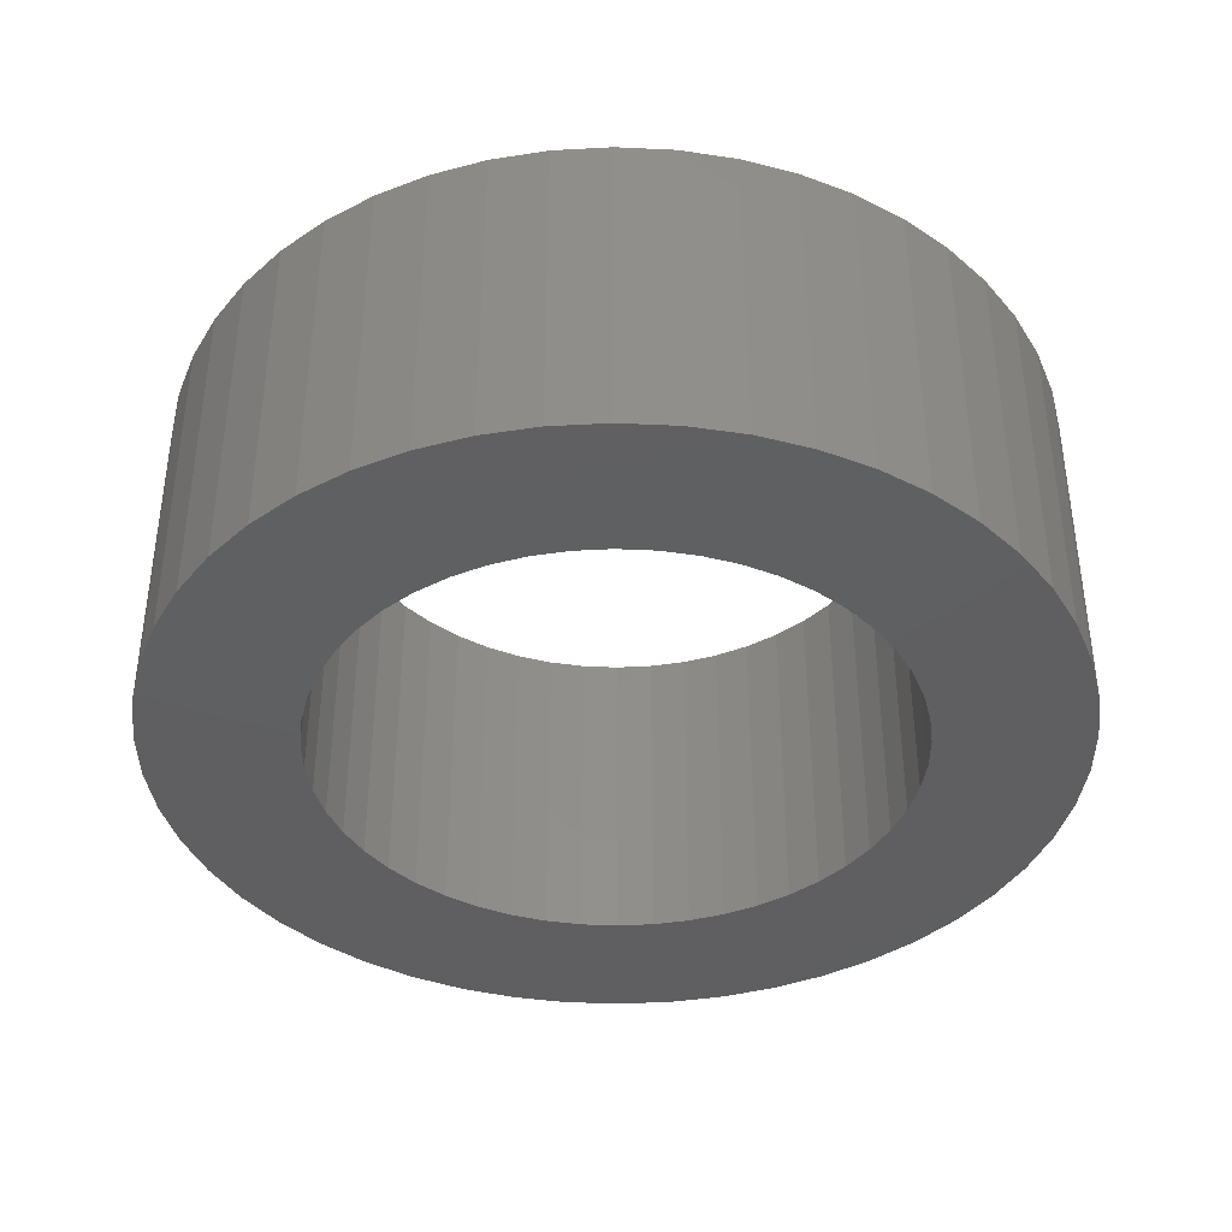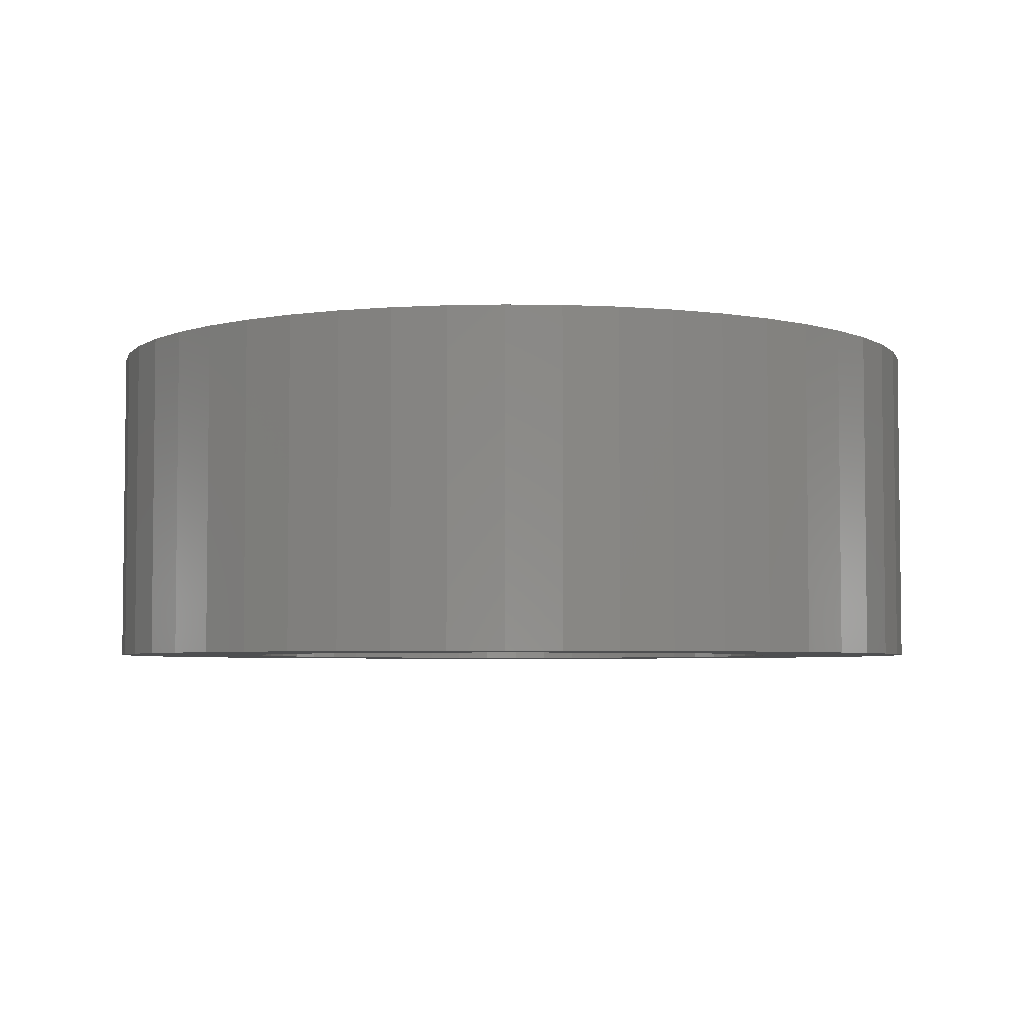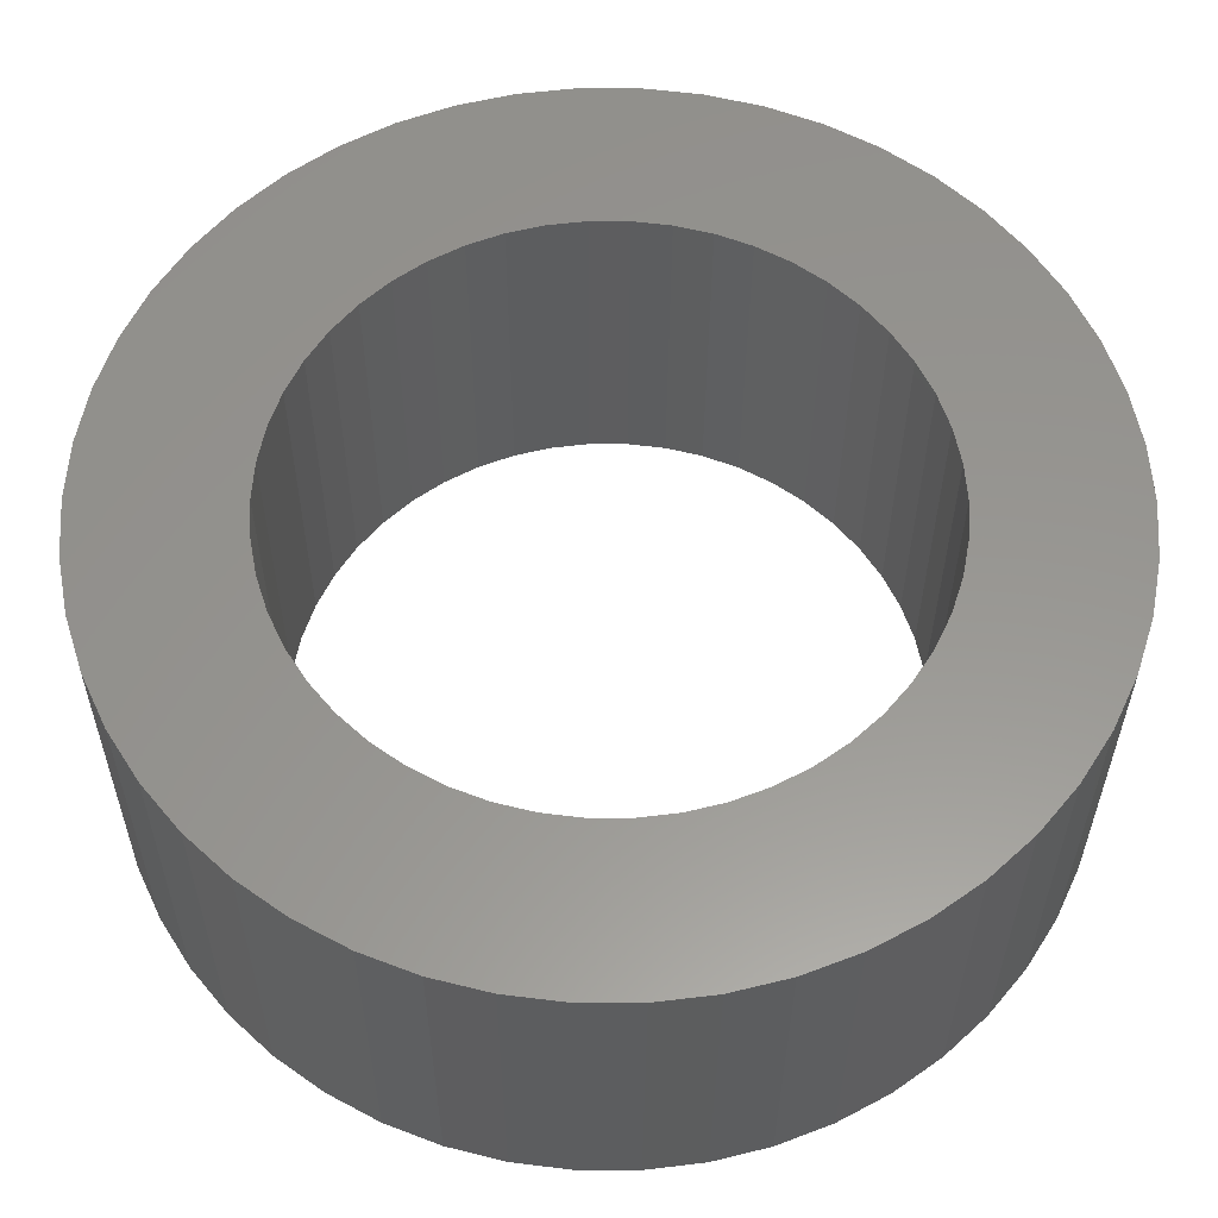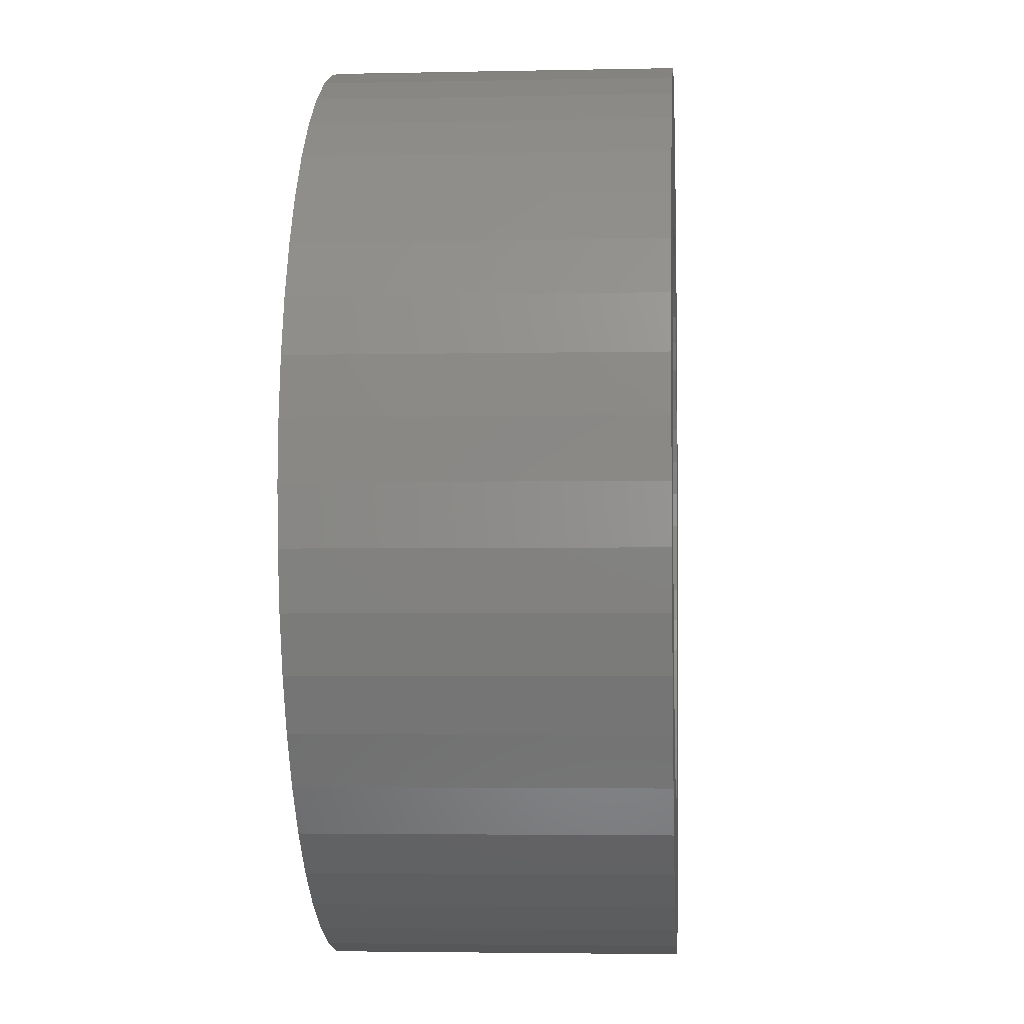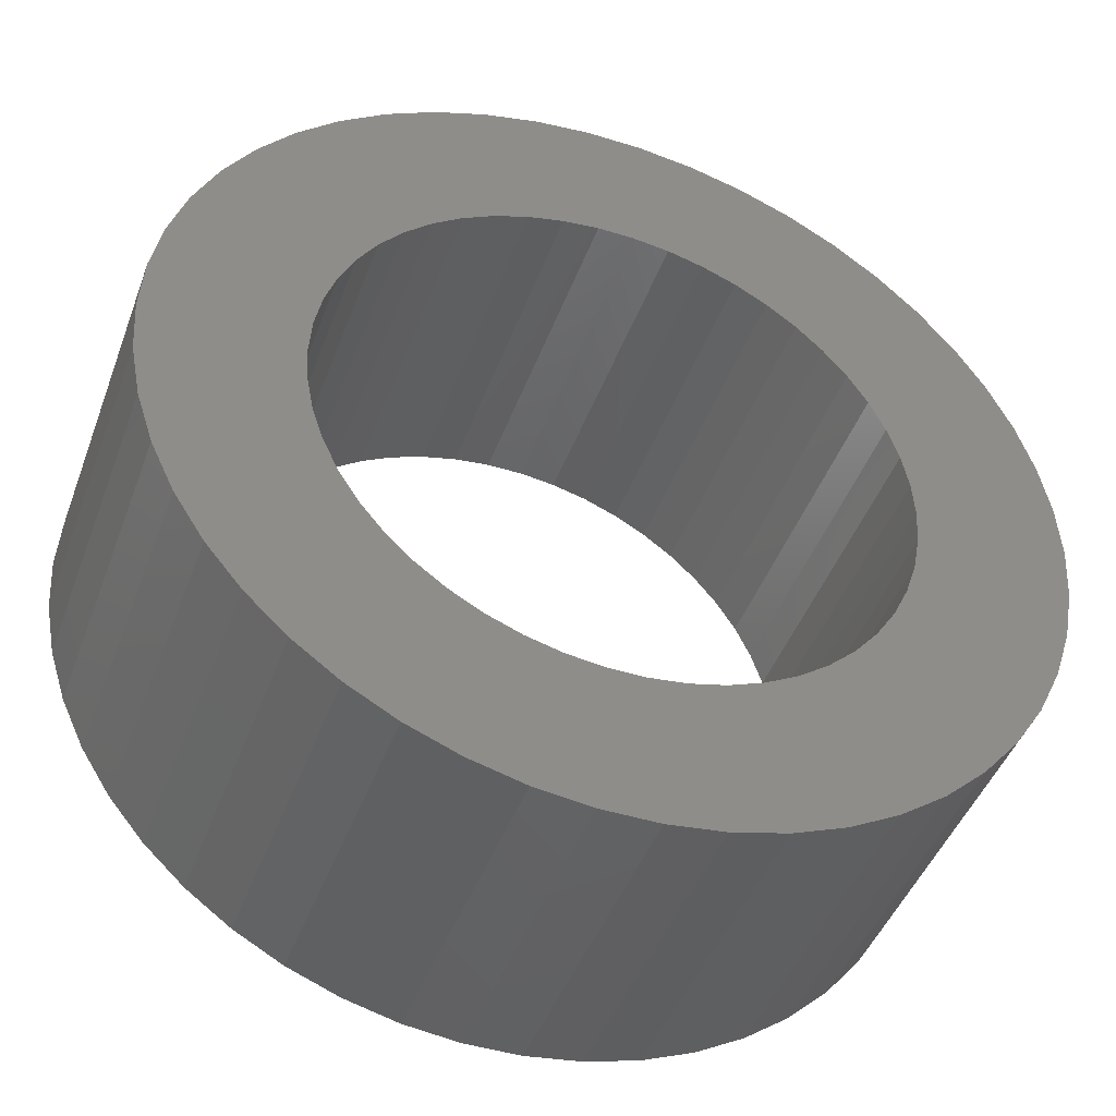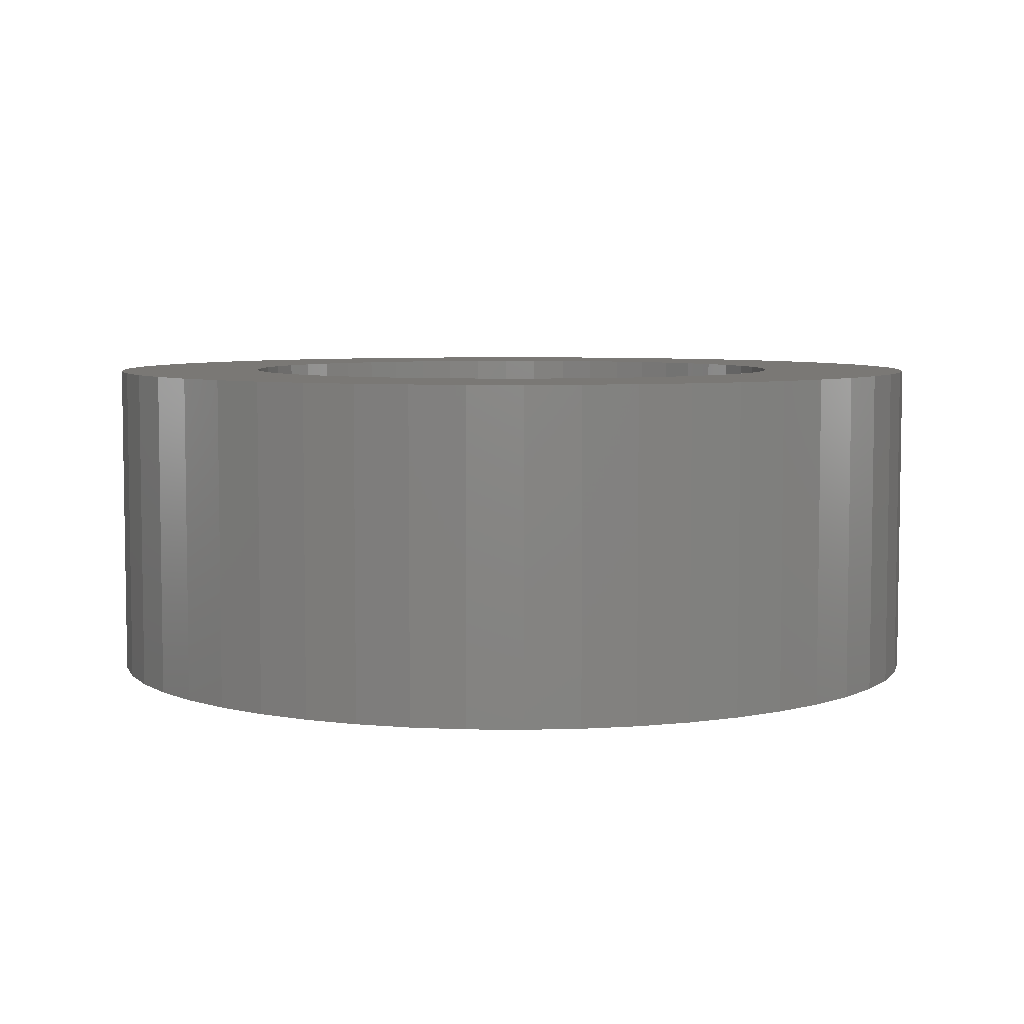
<metadata>
{"format":"stl","ext":"stl","renderer":"f3d","projection":"perspective","resolution":1024,"background":"white","views":[{"elev":-39.4,"azim":39.9,"up":"+Z"},{"elev":-4.4,"azim":-74.7,"up":"+Z"},{"elev":-32.0,"azim":-0.2,"up":"+Y"},{"elev":-3.3,"azim":94.2,"up":"+Y"},{"elev":-45.2,"azim":-19.8,"up":"+Y"},{"elev":5.8,"azim":-91.5,"up":"+Z"}]}
</metadata>
<code>
# stl→obj: 200 verts, 400 faces
v 8 0 3
v 7.937 1.003 -3
v 7.937 1.003 3
v 8 0 -3
v -8 0 -3
v -7.937 1.003 3
v -7.937 1.003 -3
v -8 0 3
v 0.5023 7.984 -3
v -0.5023 7.984 3
v 0.5023 7.984 3
v -0.5023 7.984 -3
v -0.5023 -7.984 -3
v 0.5023 -7.984 3
v -0.5023 -7.984 3
v 0.5023 -7.984 -3
v 5.832 5.476 -3
v 5.099 6.164 3
v 5.832 5.476 3
v 5.099 6.164 -3
v -5.099 6.164 -3
v -5.832 5.476 3
v -5.099 6.164 3
v -5.832 5.476 -3
v -2.472 7.608 -3
v -3.406 7.239 3
v -2.472 7.608 3
v -3.406 7.239 -3
v 7.01 -3.854 3
v 7.438 -2.945 -3
v 7.438 -2.945 3
v 7.01 -3.854 -3
v 7.438 2.945 3
v 7.01 3.854 -3
v 7.01 3.854 3
v 7.438 2.945 -3
v 3.406 7.239 -3
v 2.472 7.608 3
v 3.406 7.239 3
v 2.472 7.608 -3
v 1.499 7.858 3
v 1.499 7.858 -3
v 4.287 6.755 -3
v 4.287 6.755 3
v -7.438 2.945 -3
v -7.01 3.854 3
v -7.01 3.854 -3
v -7.438 2.945 3
v -6.472 4.702 -3
v -6.472 4.702 3
v 5.25 0 3
v 5.209 0.658 3
v 7.749 1.99 3
v 7.937 -1.003 3
v 5.085 1.306 3
v 5.209 -0.658 3
v 4.881 1.933 3
v 7.749 -1.99 3
v 4.601 2.529 3
v 6.472 4.702 3
v 5.085 -1.306 3
v 4.247 3.086 3
v 4.881 -1.933 3
v 3.827 3.594 3
v 3.346 4.045 3
v 2.813 4.433 3
v 2.235 4.75 3
v 1.622 4.993 3
v 0.9838 5.157 3
v 0.3296 5.24 3
v -0.3296 5.24 3
v -0.9838 5.157 3
v -1.499 7.858 3
v -1.622 4.993 3
v -2.235 4.75 3
v -2.813 4.433 3
v -4.287 6.755 3
v -3.346 4.045 3
v -3.827 3.594 3
v -4.247 3.086 3
v -4.601 2.529 3
v -4.881 1.933 3
v 4.601 -2.529 3
v 6.472 -4.702 3
v 4.247 -3.086 3
v 5.832 -5.476 3
v 3.827 -3.594 3
v 5.099 -6.164 3
v 3.346 -4.045 3
v 4.287 -6.755 3
v 2.813 -4.433 3
v 3.406 -7.239 3
v 2.235 -4.75 3
v 2.472 -7.608 3
v 1.622 -4.993 3
v 1.499 -7.858 3
v 0.9838 -5.157 3
v 0.3296 -5.24 3
v -0.3296 -5.24 3
v -0.9838 -5.157 3
v -1.499 -7.858 3
v -1.622 -4.993 3
v -2.472 -7.608 3
v -2.235 -4.75 3
v -3.406 -7.239 3
v -2.813 -4.433 3
v -4.287 -6.755 3
v -3.346 -4.045 3
v -5.099 -6.164 3
v -3.827 -3.594 3
v -5.832 -5.476 3
v -4.247 -3.086 3
v -6.472 -4.702 3
v -4.601 -2.529 3
v -7.01 -3.854 3
v -4.881 -1.933 3
v -7.438 -2.945 3
v -5.085 -1.306 3
v -7.749 -1.99 3
v -5.209 -0.658 3
v -7.937 -1.003 3
v -5.25 0 3
v -5.085 1.306 3
v -7.749 1.99 3
v -5.209 0.658 3
v -1.499 7.858 -3
v 5.25 0 -3
v 7.937 -1.003 -3
v 5.209 -0.658 -3
v 7.749 -1.99 -3
v 5.085 -1.306 -3
v 5.209 0.658 -3
v 4.881 -1.933 -3
v 7.749 1.99 -3
v 4.601 -2.529 -3
v 6.472 -4.702 -3
v 5.085 1.306 -3
v 4.247 -3.086 -3
v 5.832 -5.476 -3
v 4.881 1.933 -3
v 3.827 -3.594 -3
v 5.099 -6.164 -3
v 3.346 -4.045 -3
v 4.287 -6.755 -3
v 2.813 -4.433 -3
v 3.406 -7.239 -3
v 2.235 -4.75 -3
v 2.472 -7.608 -3
v 1.622 -4.993 -3
v 1.499 -7.858 -3
v 0.9838 -5.157 -3
v 0.3296 -5.24 -3
v -0.3296 -5.24 -3
v -0.9838 -5.157 -3
v -1.499 -7.858 -3
v -1.622 -4.993 -3
v -2.472 -7.608 -3
v -2.235 -4.75 -3
v -3.406 -7.239 -3
v -2.813 -4.433 -3
v -4.287 -6.755 -3
v -3.346 -4.045 -3
v -5.099 -6.164 -3
v -3.827 -3.594 -3
v -5.832 -5.476 -3
v -4.247 -3.086 -3
v -6.472 -4.702 -3
v -4.601 -2.529 -3
v -7.01 -3.854 -3
v -4.881 -1.933 -3
v -7.438 -2.945 -3
v 4.601 2.529 -3
v 6.472 4.702 -3
v 4.247 3.086 -3
v 3.827 3.594 -3
v 3.346 4.045 -3
v 2.813 4.433 -3
v 2.235 4.75 -3
v 1.622 4.993 -3
v 0.9838 5.157 -3
v 0.3296 5.24 -3
v -0.3296 5.24 -3
v -0.9838 5.157 -3
v -1.622 4.993 -3
v -2.235 4.75 -3
v -2.813 4.433 -3
v -4.287 6.755 -3
v -3.346 4.045 -3
v -3.827 3.594 -3
v -4.247 3.086 -3
v -4.601 2.529 -3
v -4.881 1.933 -3
v -5.085 1.306 -3
v -7.749 1.99 -3
v -5.209 0.658 -3
v -5.25 0 -3
v -5.085 -1.306 -3
v -7.749 -1.99 -3
v -5.209 -0.658 -3
v -7.937 -1.003 -3
f 1 2 3
f 2 1 4
f 5 6 7
f 6 5 8
f 9 10 11
f 10 9 12
f 13 14 15
f 14 13 16
f 17 18 19
f 18 17 20
f 21 22 23
f 22 21 24
f 25 26 27
f 26 25 28
f 29 30 31
f 30 29 32
f 33 34 35
f 34 33 36
f 37 38 39
f 38 37 40
f 40 41 38
f 41 40 42
f 43 39 44
f 39 43 37
f 45 46 47
f 46 45 48
f 49 22 24
f 22 49 50
f 51 1 3
f 52 3 53
f 1 51 54
f 55 53 33
f 56 54 51
f 57 33 35
f 54 56 58
f 59 35 60
f 61 58 56
f 62 60 19
f 58 61 31
f 63 31 61
f 3 52 51
f 64 19 18
f 53 55 52
f 33 57 55
f 35 59 57
f 65 18 44
f 60 62 59
f 19 64 62
f 66 44 39
f 18 65 64
f 44 66 65
f 67 39 38
f 39 67 66
f 38 68 67
f 41 68 38
f 41 69 68
f 11 69 41
f 11 70 69
f 11 71 70
f 10 71 11
f 10 72 71
f 73 72 10
f 73 74 72
f 27 74 73
f 74 27 75
f 26 75 27
f 75 26 76
f 77 76 26
f 76 77 78
f 23 78 77
f 78 23 79
f 22 79 23
f 79 22 80
f 50 80 22
f 80 50 81
f 46 81 50
f 81 46 82
f 48 82 46
f 31 63 29
f 83 29 63
f 29 83 84
f 85 84 83
f 84 85 86
f 87 86 85
f 86 87 88
f 89 88 87
f 88 89 90
f 91 90 89
f 90 91 92
f 93 92 91
f 92 93 94
f 95 94 93
f 95 96 94
f 97 96 95
f 97 14 96
f 98 14 97
f 99 14 98
f 99 15 14
f 100 15 99
f 100 101 15
f 102 101 100
f 103 102 104
f 102 103 101
f 105 104 106
f 107 106 108
f 104 105 103
f 109 108 110
f 111 110 112
f 106 107 105
f 113 112 114
f 115 114 116
f 117 116 118
f 108 109 107
f 119 118 120
f 121 120 122
f 82 48 123
f 110 111 109
f 124 123 48
f 112 113 111
f 123 124 125
f 114 115 113
f 6 125 124
f 116 117 115
f 125 6 122
f 118 119 117
f 8 122 6
f 120 121 119
f 122 8 121
f 126 27 73
f 27 126 25
f 127 4 128
f 129 128 130
f 4 127 2
f 131 130 30
f 132 2 127
f 133 30 32
f 2 132 134
f 135 32 136
f 137 134 132
f 138 136 139
f 134 137 36
f 140 36 137
f 128 129 127
f 141 139 142
f 130 131 129
f 30 133 131
f 32 135 133
f 143 142 144
f 136 138 135
f 139 141 138
f 145 144 146
f 142 143 141
f 144 145 143
f 147 146 148
f 146 147 145
f 148 149 147
f 150 149 148
f 150 151 149
f 16 151 150
f 16 152 151
f 16 153 152
f 13 153 16
f 13 154 153
f 155 154 13
f 155 156 154
f 157 156 155
f 156 157 158
f 159 158 157
f 158 159 160
f 161 160 159
f 160 161 162
f 163 162 161
f 162 163 164
f 165 164 163
f 164 165 166
f 167 166 165
f 166 167 168
f 169 168 167
f 168 169 170
f 171 170 169
f 36 140 34
f 172 34 140
f 34 172 173
f 174 173 172
f 173 174 17
f 175 17 174
f 17 175 20
f 176 20 175
f 20 176 43
f 177 43 176
f 43 177 37
f 178 37 177
f 37 178 40
f 179 40 178
f 179 42 40
f 180 42 179
f 180 9 42
f 181 9 180
f 182 9 181
f 182 12 9
f 183 12 182
f 183 126 12
f 184 126 183
f 25 184 185
f 184 25 126
f 28 185 186
f 187 186 188
f 185 28 25
f 21 188 189
f 24 189 190
f 186 187 28
f 49 190 191
f 47 191 192
f 45 192 193
f 188 21 187
f 194 193 195
f 7 195 196
f 170 171 197
f 189 24 21
f 198 197 171
f 190 49 24
f 197 198 199
f 191 47 49
f 200 199 198
f 192 45 47
f 199 200 196
f 193 194 45
f 5 196 200
f 195 7 194
f 196 5 7
f 16 96 14
f 96 16 150
f 53 36 33
f 36 53 134
f 3 134 53
f 134 3 2
f 60 17 19
f 17 60 173
f 35 173 60
f 173 35 34
f 42 11 41
f 11 42 9
f 20 44 18
f 44 20 43
f 47 50 49
f 50 47 46
f 194 48 45
f 48 194 124
f 7 124 194
f 124 7 6
f 28 77 26
f 77 28 187
f 187 23 77
f 23 187 21
f 12 73 10
f 73 12 126
f 54 4 1
f 4 54 128
f 86 136 84
f 136 86 139
f 165 109 111
f 109 165 163
f 169 117 171
f 117 169 115
f 165 113 167
f 113 165 111
f 146 90 92
f 90 146 144
f 31 130 58
f 130 31 30
f 84 32 29
f 32 84 136
f 157 101 103
f 101 157 155
f 198 121 200
f 121 198 119
f 200 8 5
f 8 200 121
f 171 119 198
f 119 171 117
f 142 86 88
f 86 142 139
f 148 92 94
f 92 148 146
f 150 94 96
f 94 150 148
f 58 128 54
f 128 58 130
f 155 15 101
f 15 155 13
f 159 103 105
f 103 159 157
f 167 115 169
f 115 167 113
f 144 88 90
f 88 144 142
f 161 105 107
f 105 161 159
f 163 107 109
f 107 163 161
f 172 62 174
f 62 172 59
f 179 67 68
f 67 179 178
f 185 74 75
f 74 185 184
f 82 191 81
f 191 82 192
f 131 56 129
f 56 131 61
f 176 64 65
f 64 176 175
f 182 70 71
f 70 182 181
f 178 66 67
f 66 178 177
f 122 195 125
f 195 122 196
f 80 189 79
f 189 80 190
f 186 75 76
f 75 186 185
f 184 72 74
f 72 184 183
f 127 52 132
f 52 127 51
f 162 110 108
f 110 162 164
f 114 170 116
f 170 114 168
f 145 93 91
f 93 145 147
f 174 64 175
f 64 174 62
f 180 68 69
f 68 180 179
f 181 69 70
f 69 181 180
f 177 65 66
f 65 177 176
f 123 192 82
f 192 123 193
f 125 193 123
f 193 125 195
f 81 190 80
f 190 81 191
f 183 71 72
f 71 183 182
f 188 76 78
f 76 188 186
f 189 78 79
f 78 189 188
f 129 51 127
f 51 129 56
f 152 99 98
f 99 152 153
f 112 168 114
f 168 112 166
f 151 98 97
f 98 151 152
f 141 89 87
f 89 141 143
f 140 59 172
f 59 140 57
f 137 57 140
f 57 137 55
f 132 55 137
f 55 132 52
f 135 63 133
f 63 135 83
f 133 61 131
f 61 133 63
f 156 104 102
f 104 156 158
f 116 197 118
f 197 116 170
f 118 199 120
f 199 118 197
f 120 196 122
f 196 120 199
f 110 166 112
f 166 110 164
f 147 95 93
f 95 147 149
f 149 97 95
f 97 149 151
f 143 91 89
f 91 143 145
f 138 83 135
f 83 138 85
f 141 85 138
f 85 141 87
f 158 106 104
f 106 158 160
f 160 108 106
f 108 160 162
f 154 102 100
f 102 154 156
f 153 100 99
f 100 153 154

</code>
